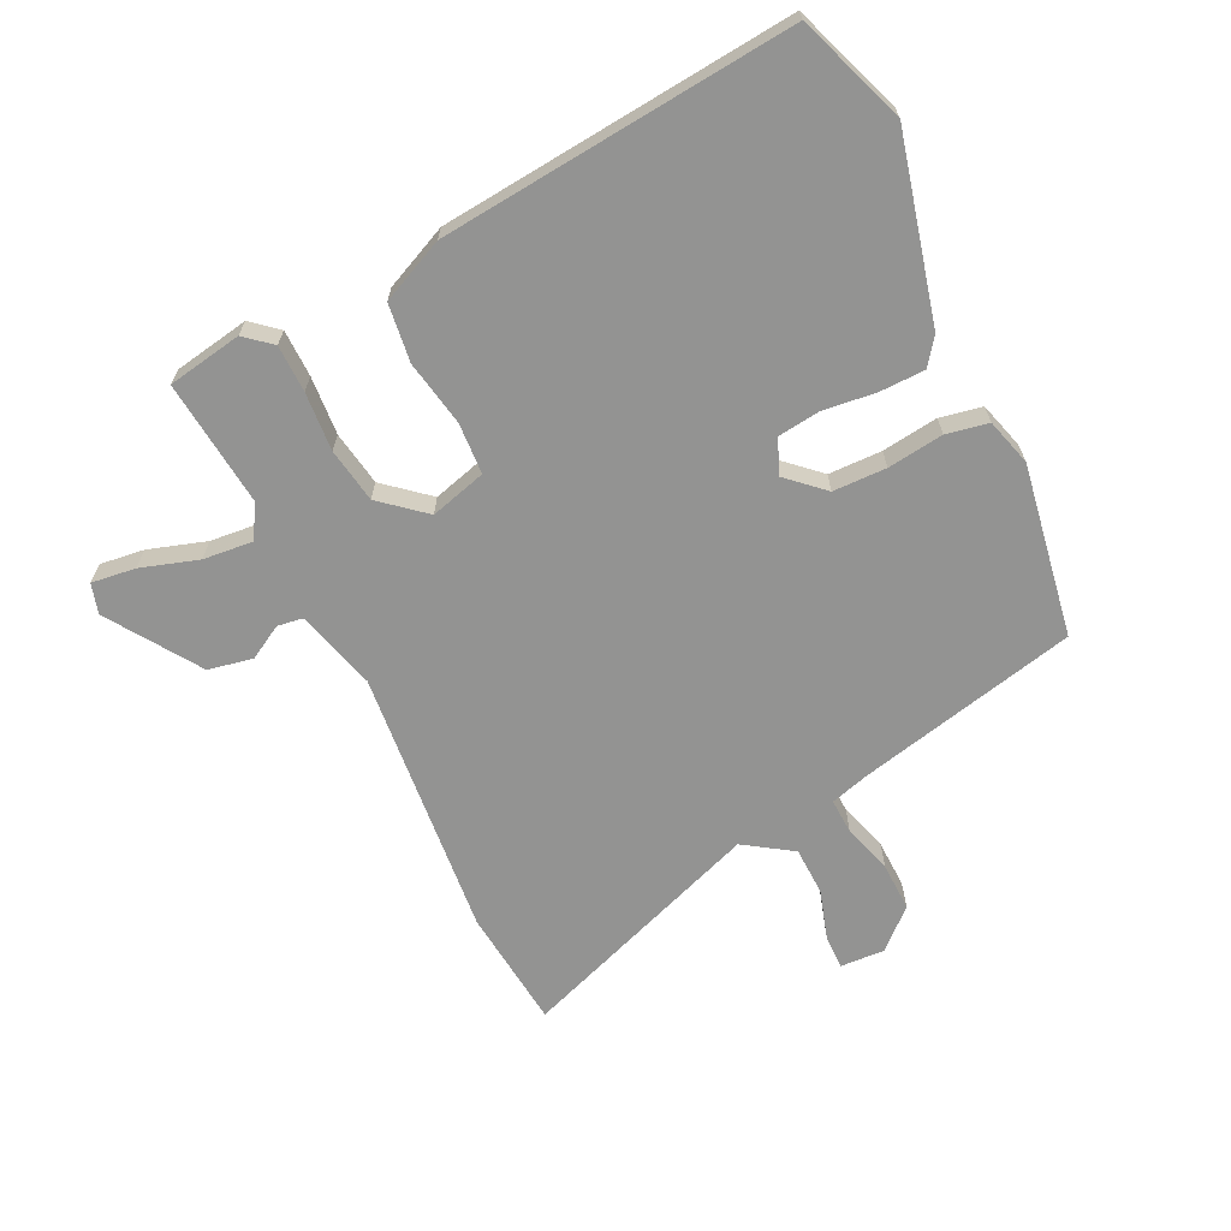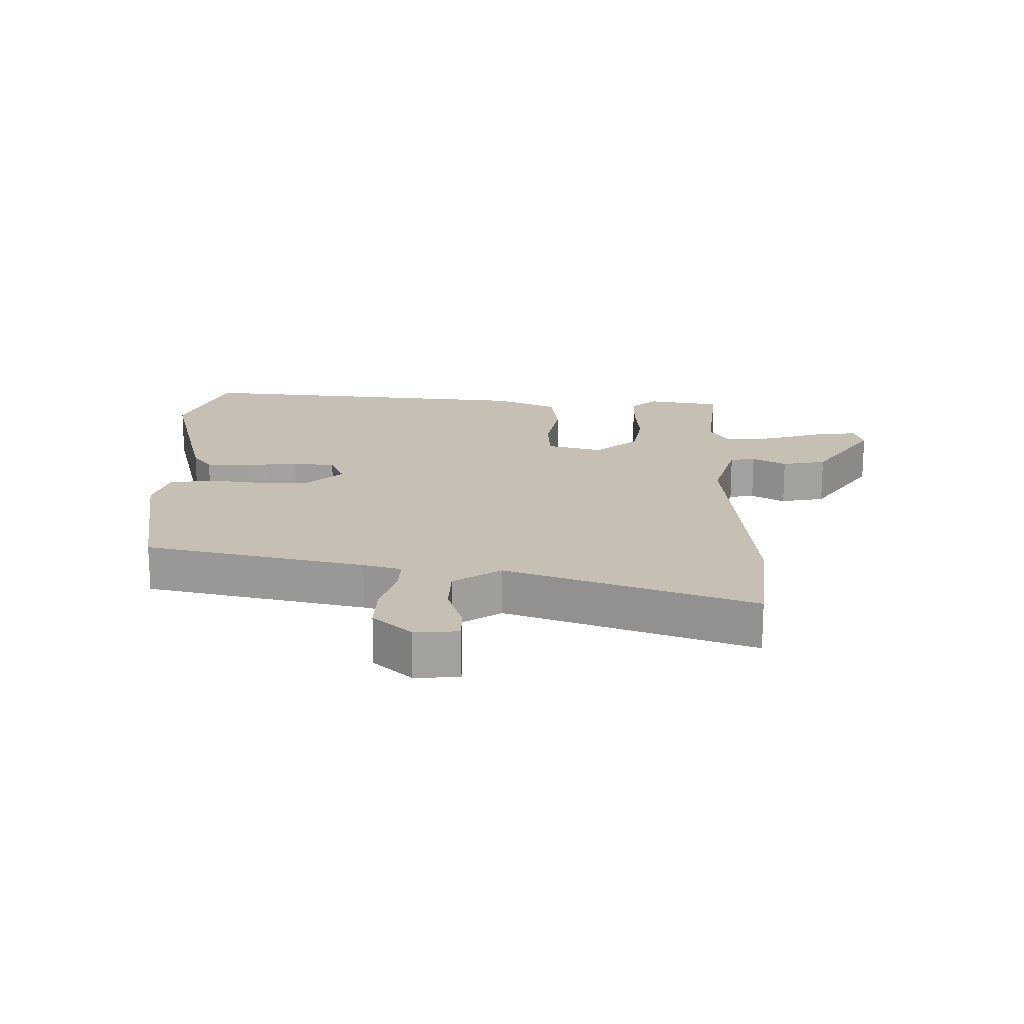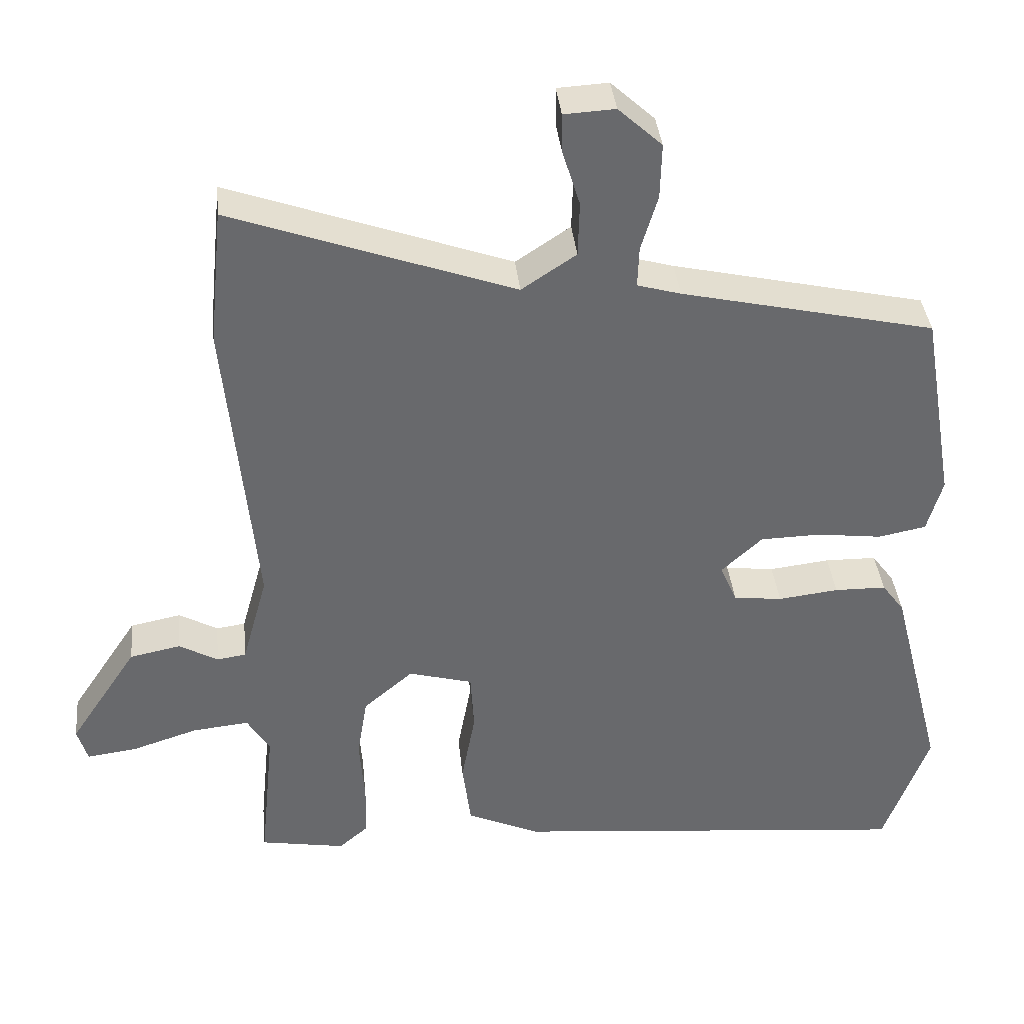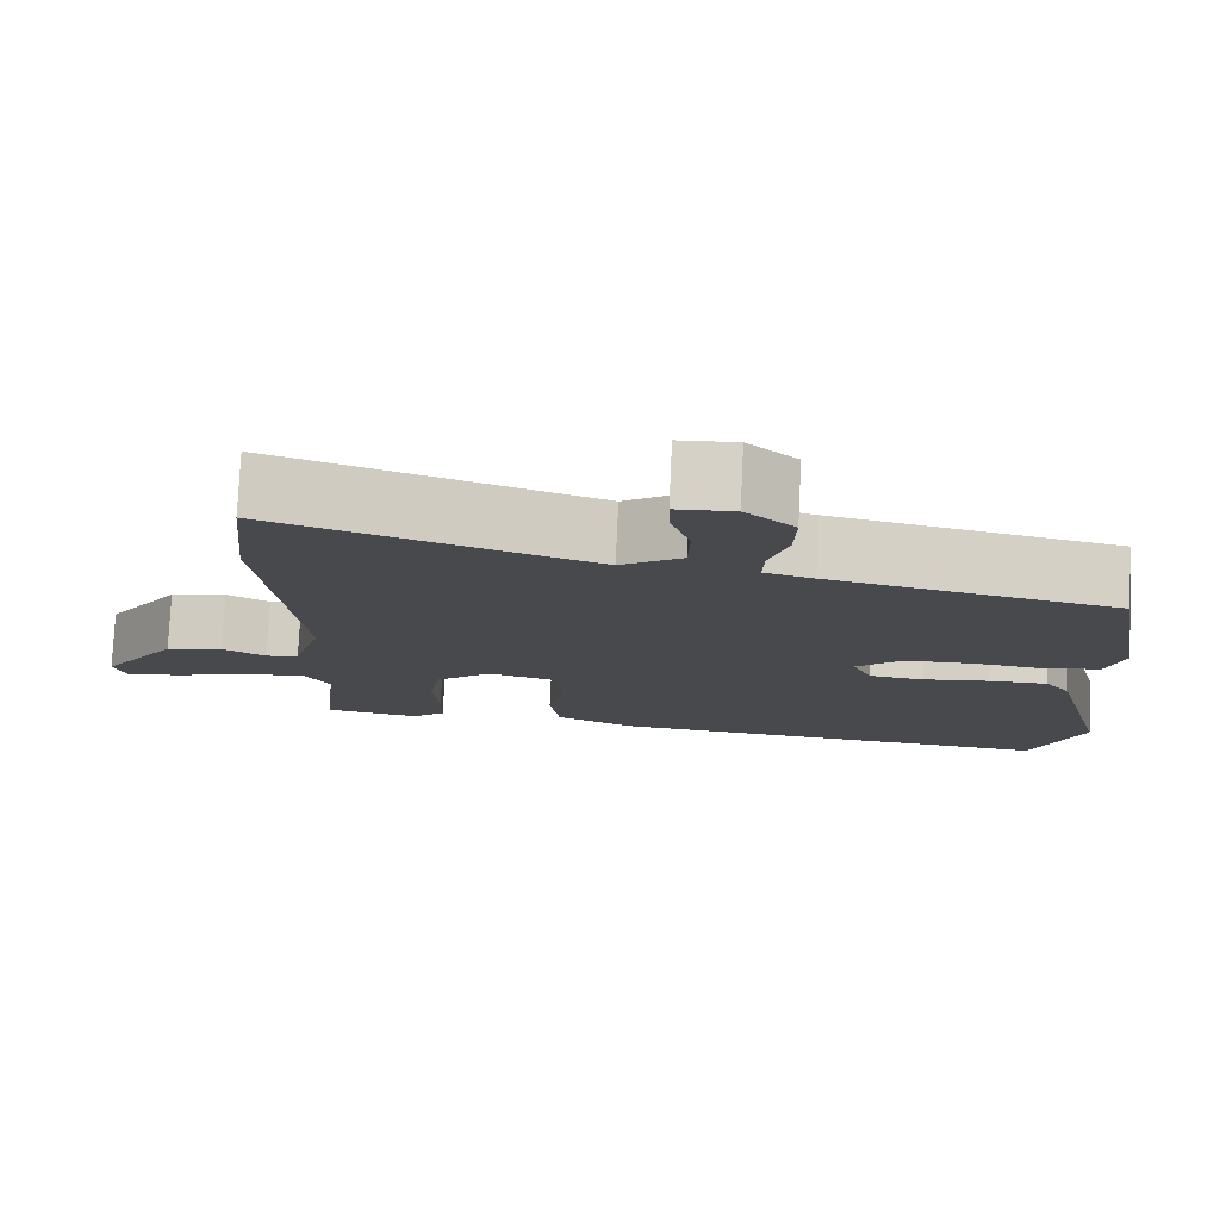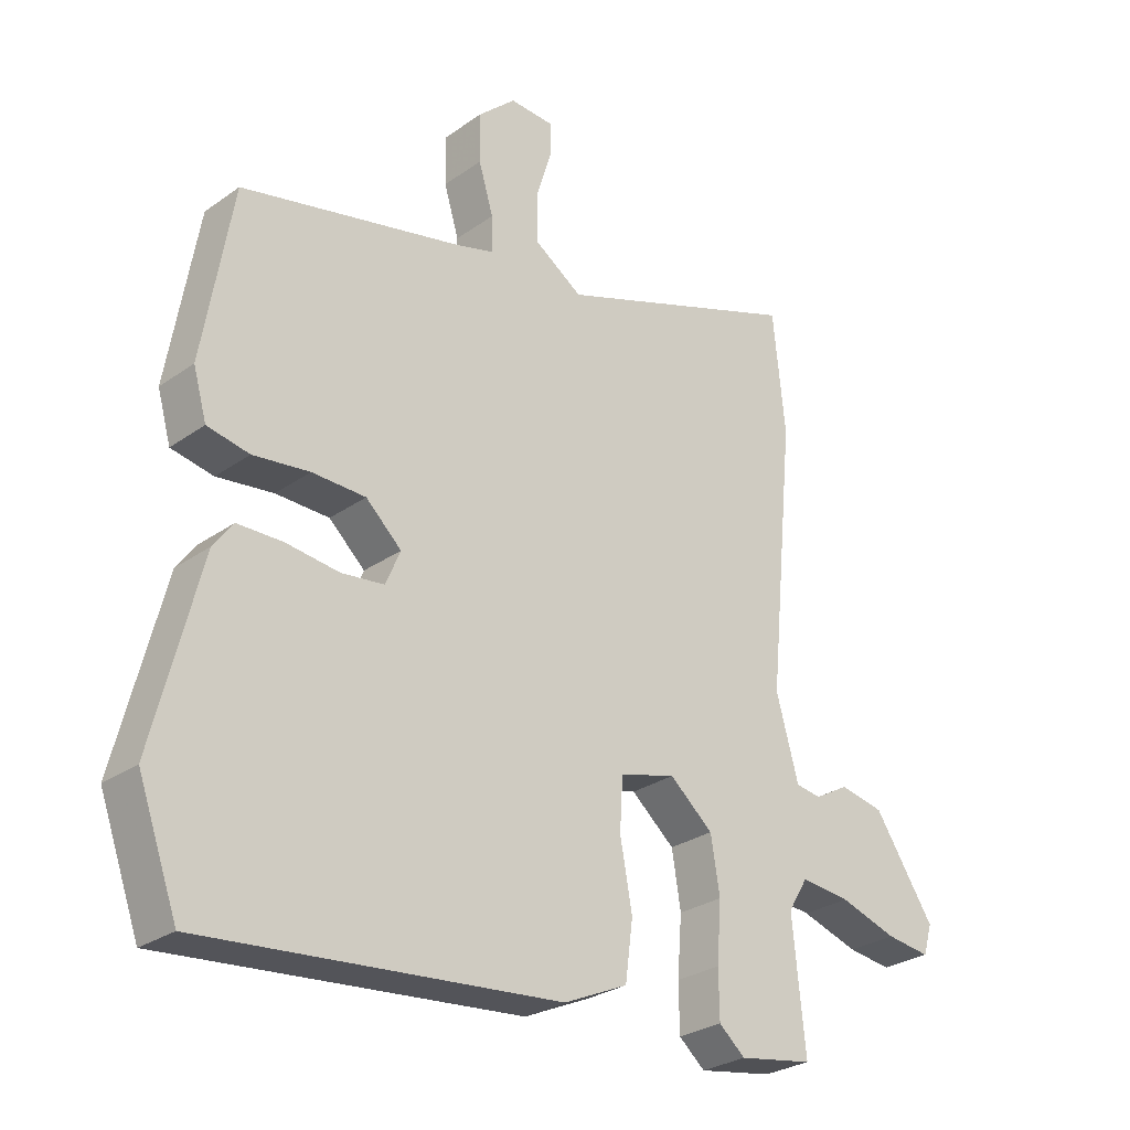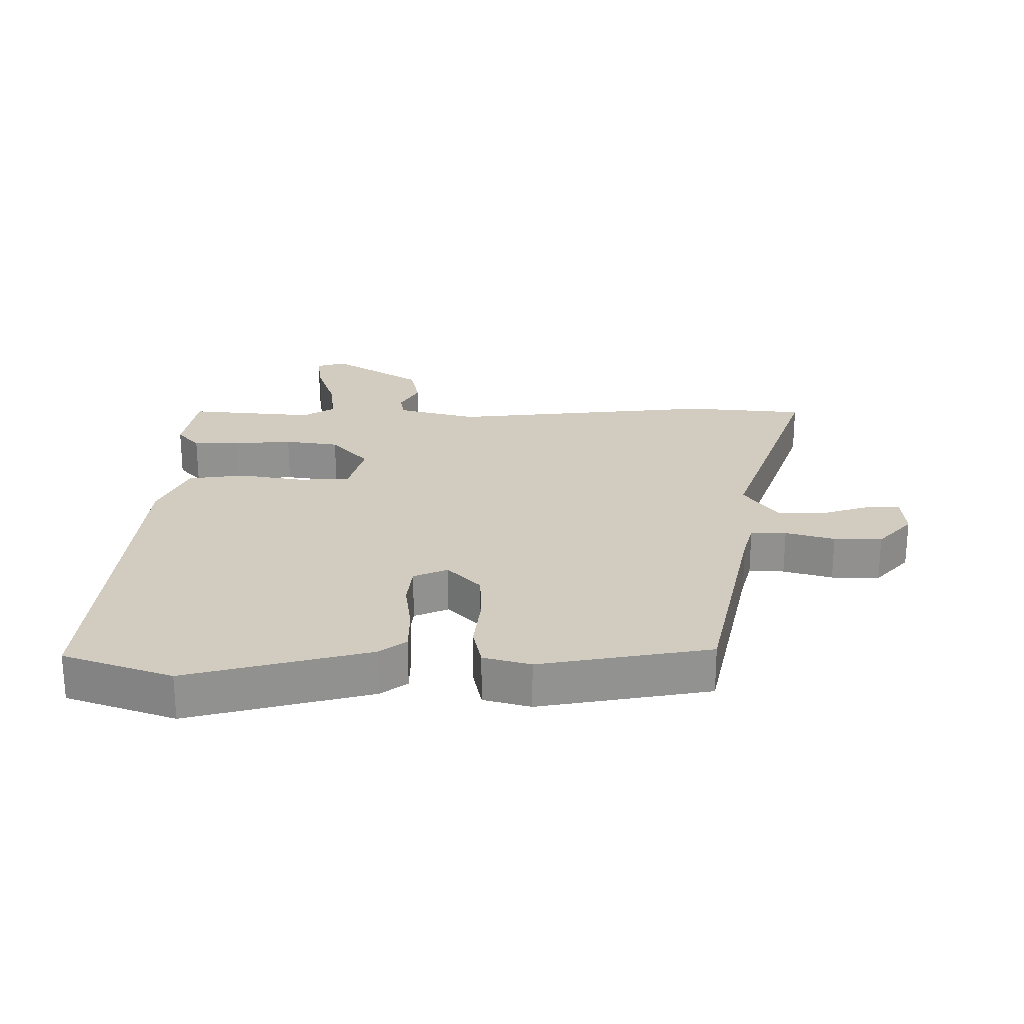
<metadata>
{"format":"obj","ext":"obj","renderer":"f3d","projection":"perspective","resolution":1024,"background":"white","views":[{"elev":-66.6,"azim":-154.0,"up":"+Y"},{"elev":18.1,"azim":1.1,"up":"+Y"},{"elev":37.6,"azim":174.2,"up":"+Z"},{"elev":78.0,"azim":-177.3,"up":"+Z"},{"elev":-27.8,"azim":-43.0,"up":"+Z"},{"elev":24.1,"azim":-90.2,"up":"+Y"}]}
</metadata>
<code>
v -0.464 0.07 0.402
v -0.116 0.07 0.48
v -0.056 0.07 0.497
v -0.058 0.07 0.553
v -0.081 0.07 0.63
v -0.083 0.07 0.706
v -0.023 0.07 0.761
v 0.047 0.07 0.757
v 0.046 0.07 0.703
v 0.022 0.07 0.626
v 0.024 0.07 0.55
v 0.099 0.07 0.5
v 0.486 0.07 0.638
v 0.505 0.07 0.449
v 0.464 0.07 0.027
v 0.499 0.07 -0.099
v 0.539 0.07 -0.105
v 0.592 0.07 -0.075
v 0.662 0.07 -0.089
v 0.756 0.07 -0.231
v 0.742 0.07 -0.278
v 0.673 0.07 -0.269
v 0.583 0.07 -0.24
v 0.505 0.07 -0.232
v 0.474 0.07 -0.283
v 0.494 0.07 -0.482
v 0.377 0.07 -0.502
v 0.336 0.07 -0.467
v 0.335 0.07 -0.393
v 0.342 0.07 -0.301
v 0.328 0.07 -0.215
v 0.26 0.07 -0.157
v 0.172 0.07 -0.181
v 0.167 0.07 -0.262
v 0.186 0.07 -0.365
v 0.174 0.07 -0.456
v 0.074 0.07 -0.501
v -0.481 0.07 -0.552
v -0.543 0.07 -0.381
v -0.47 0.07 -0.093
v -0.439 0.07 -0.051
v -0.368 0.07 -0.05
v -0.285 0.07 -0.06
v -0.218 0.07 -0.052
v -0.195 0.07 0.002
v -0.251 0.07 0.054
v -0.335 0.07 0.056
v -0.423 0.07 0.045
v -0.489 0.07 0.058
v -0.51 0.07 0.132
v -0.464 0 0.402
v -0.116 0 0.48
v -0.056 0 0.497
v -0.058 0 0.553
v -0.081 0 0.63
v -0.083 0 0.706
v -0.023 0 0.761
v 0.047 0 0.757
v 0.046 0 0.703
v 0.022 0 0.626
v 0.024 0 0.55
v 0.099 0 0.5
v 0.486 0 0.638
v 0.505 0 0.449
v 0.464 0 0.027
v 0.499 0 -0.099
v 0.539 0 -0.105
v 0.592 0 -0.075
v 0.662 0 -0.089
v 0.756 0 -0.231
v 0.742 0 -0.278
v 0.673 0 -0.269
v 0.583 0 -0.24
v 0.505 0 -0.232
v 0.474 0 -0.283
v 0.494 0 -0.482
v 0.377 0 -0.502
v 0.336 0 -0.467
v 0.335 0 -0.393
v 0.342 0 -0.301
v 0.328 0 -0.215
v 0.26 0 -0.157
v 0.172 0 -0.181
v 0.167 0 -0.262
v 0.186 0 -0.365
v 0.174 0 -0.456
v 0.074 0 -0.501
v -0.481 0 -0.552
v -0.543 0 -0.381
v -0.47 0 -0.093
v -0.439 0 -0.051
v -0.368 0 -0.05
v -0.285 0 -0.06
v -0.218 0 -0.052
v -0.195 0 0.002
v -0.251 0 0.054
v -0.335 0 0.056
v -0.423 0 0.045
v -0.489 0 0.058
v -0.51 0 0.132
f 47 48 49 50
f 46 47 50 1
f 45 46 1 2
f 40 41 42 43
f 40 43 44
f 39 40 44
f 38 39 44
f 37 38 44
f 34 35 36 37
f 33 34 37 44
f 32 33 44 45
f 27 28 29 30
f 25 26 27 30
f 24 25 30 31
f 20 21 22 23
f 20 23 24
f 17 18 19 20
f 16 17 20 24
f 15 16 24 31
f 12 13 14 15
f 11 12 15 31
f 7 8 9 10
f 7 10 11
f 4 5 6 7
f 3 4 7 11
f 32 45 2 3
f 3 11 31 32
f 100 99 98 97
f 51 100 97 96
f 52 51 96 95
f 93 92 91 90
f 94 93 90
f 94 90 89
f 94 89 88
f 94 88 87
f 87 86 85 84
f 94 87 84 83
f 95 94 83 82
f 80 79 78 77
f 80 77 76 75
f 81 80 75 74
f 73 72 71 70
f 74 73 70
f 70 69 68 67
f 74 70 67 66
f 81 74 66 65
f 65 64 63 62
f 81 65 62 61
f 60 59 58 57
f 61 60 57
f 57 56 55 54
f 61 57 54 53
f 53 52 95 82
f 82 81 61 53
f 1 51 52 2
f 2 52 53 3
f 3 53 54 4
f 4 54 55 5
f 5 55 56 6
f 6 56 57 7
f 7 57 58 8
f 8 58 59 9
f 9 59 60 10
f 10 60 61 11
f 11 61 62 12
f 12 62 63 13
f 13 63 64 14
f 14 64 65 15
f 15 65 66 16
f 16 66 67 17
f 17 67 68 18
f 18 68 69 19
f 19 69 70 20
f 20 70 71 21
f 21 71 72 22
f 22 72 73 23
f 23 73 74 24
f 24 74 75 25
f 25 75 76 26
f 26 76 77 27
f 27 77 78 28
f 28 78 79 29
f 29 79 80 30
f 30 80 81 31
f 31 81 82 32
f 32 82 83 33
f 33 83 84 34
f 34 84 85 35
f 35 85 86 36
f 36 86 87 37
f 37 87 88 38
f 38 88 89 39
f 39 89 90 40
f 40 90 91 41
f 41 91 92 42
f 42 92 93 43
f 43 93 94 44
f 44 94 95 45
f 45 95 96 46
f 46 96 97 47
f 47 97 98 48
f 48 98 99 49
f 49 99 100 50
f 50 100 51 1

</code>
